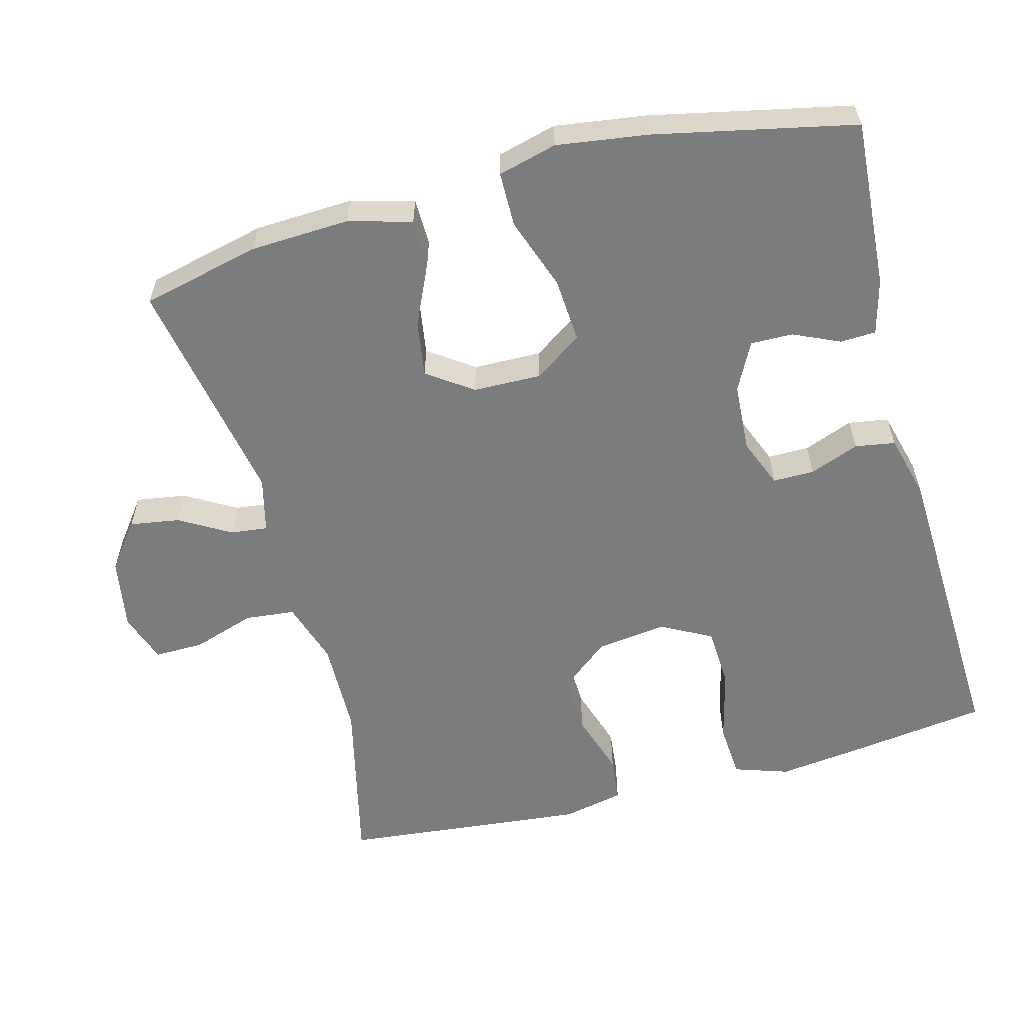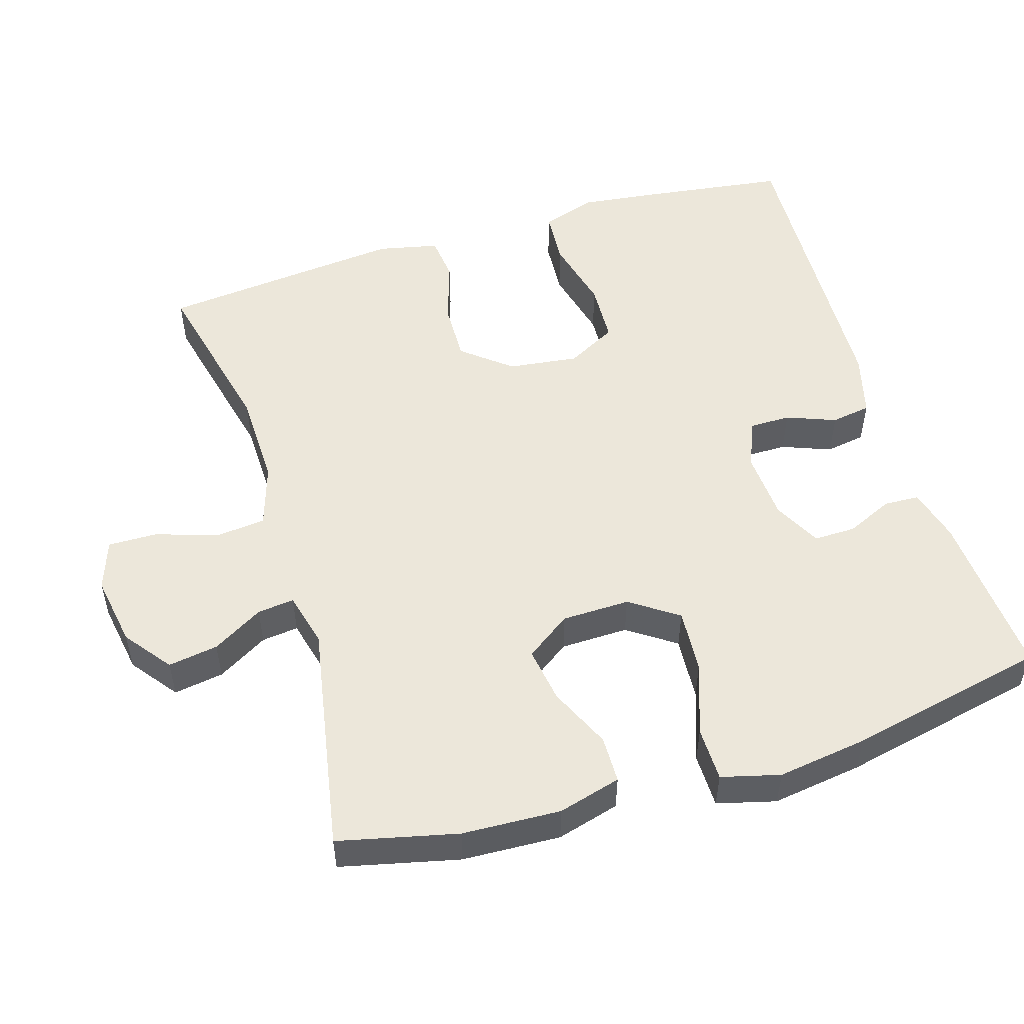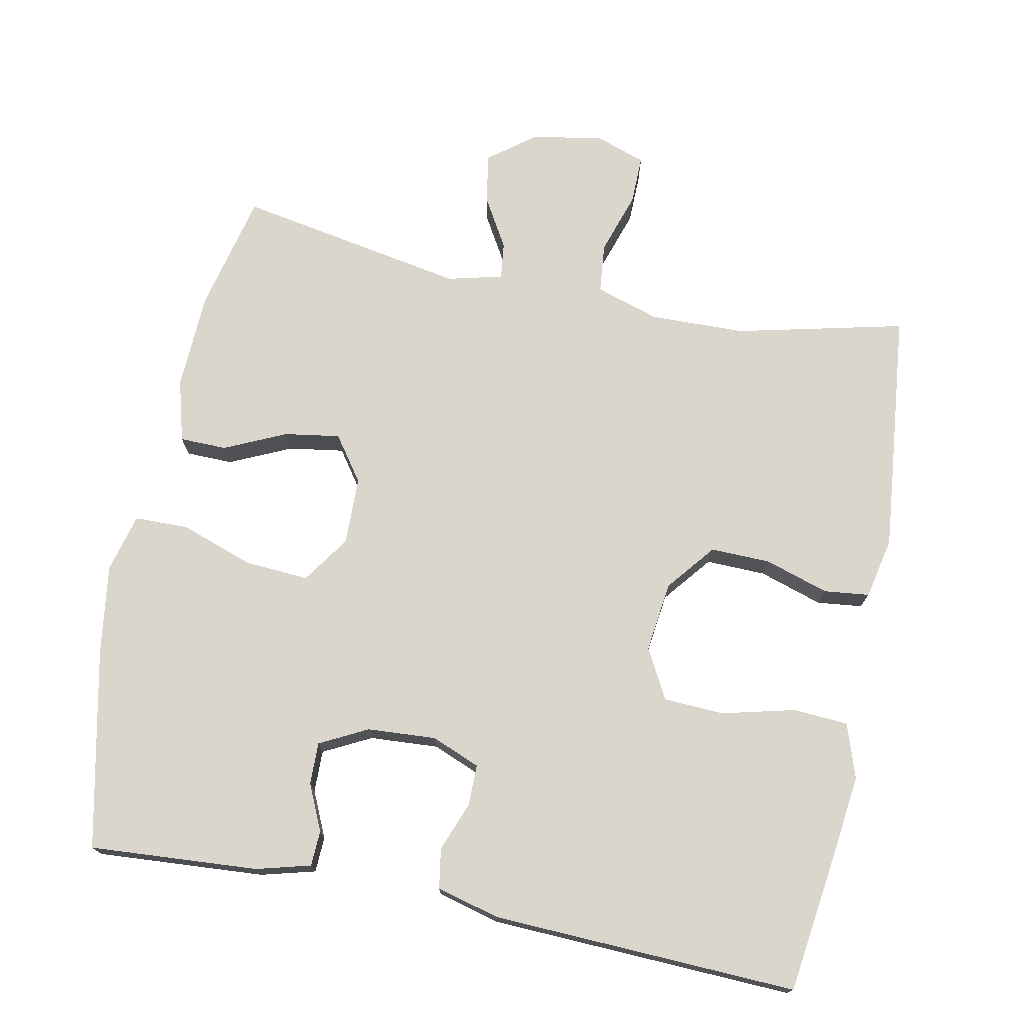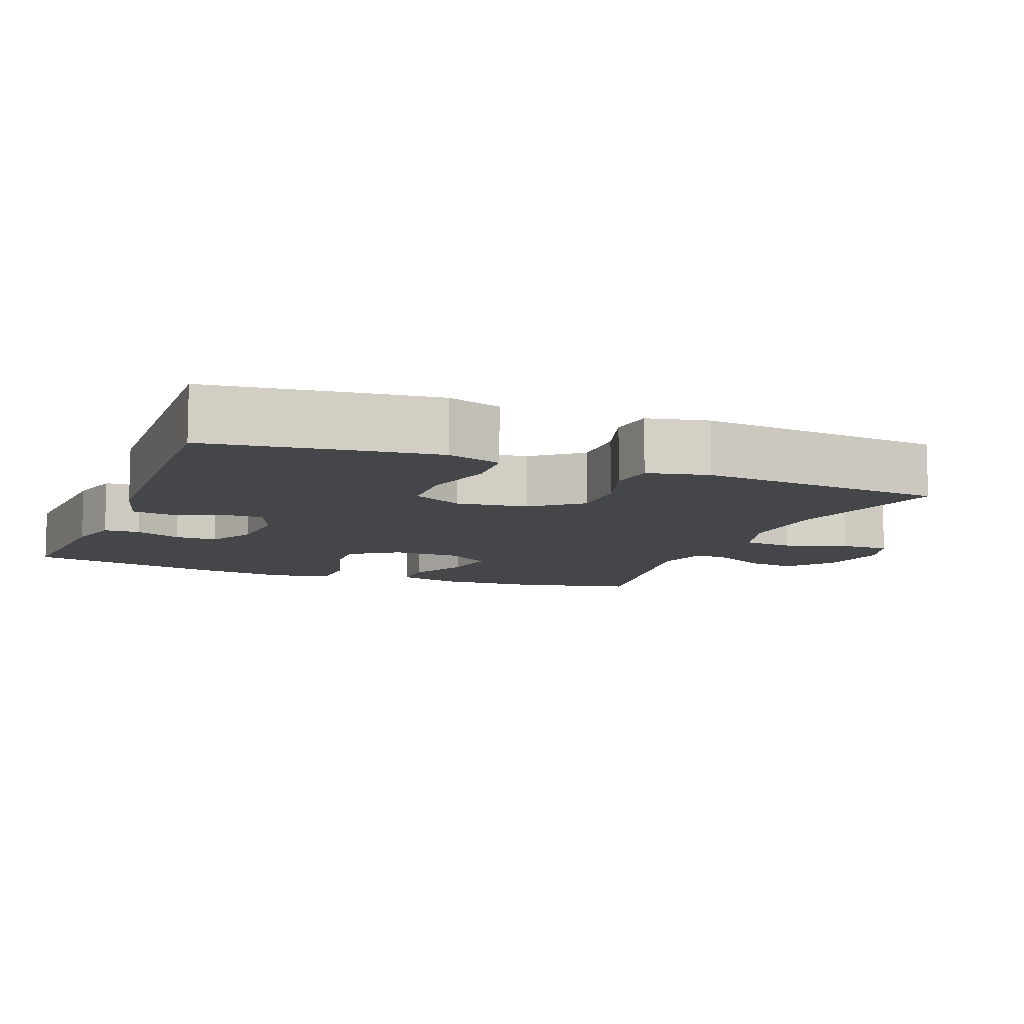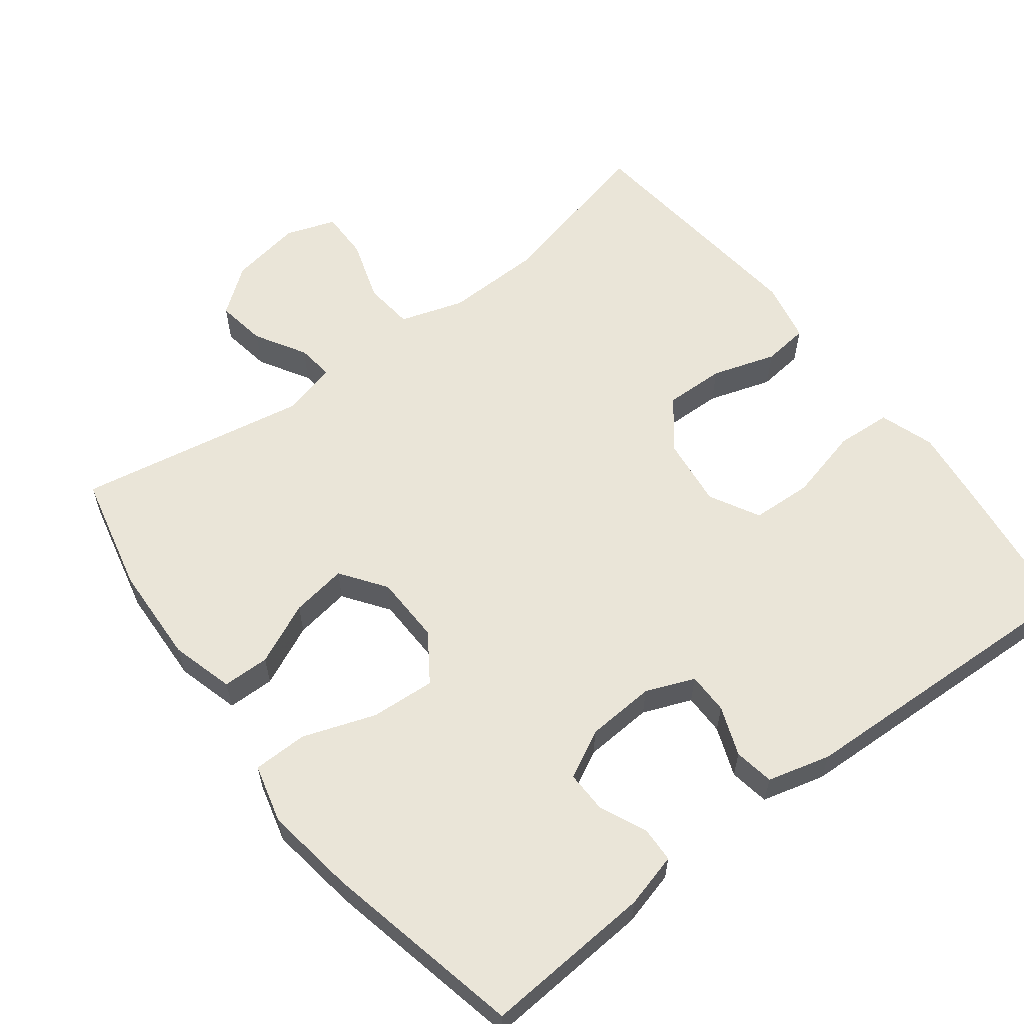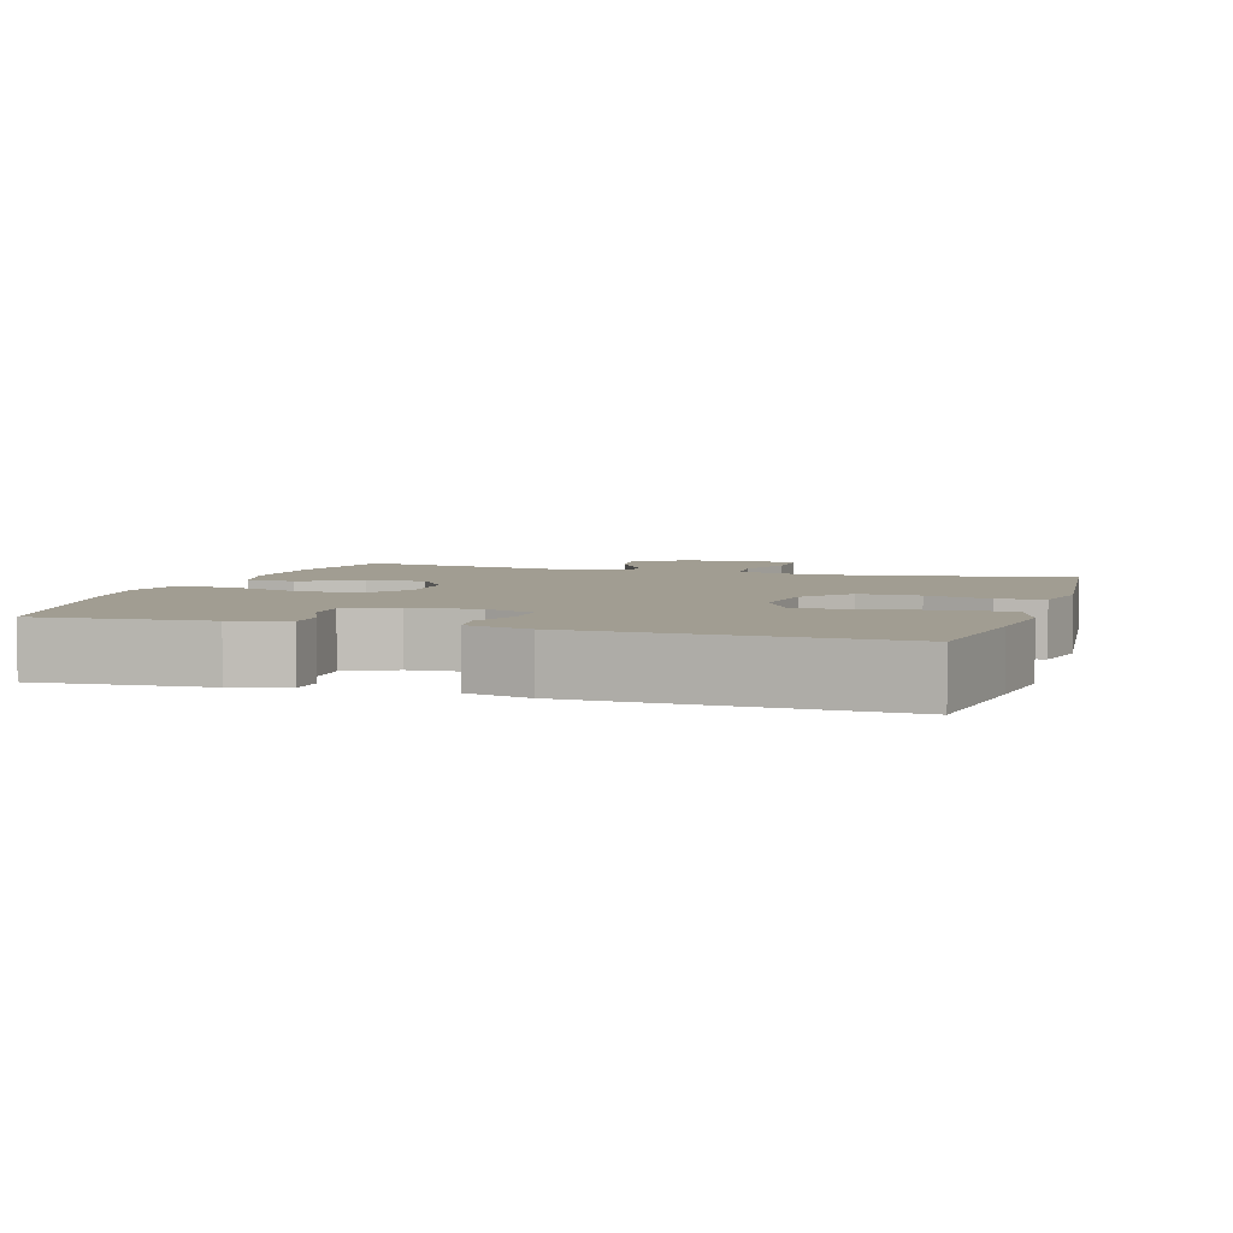
<metadata>
{"format":"obj","ext":"obj","renderer":"f3d","projection":"perspective","resolution":1024,"background":"white","views":[{"elev":-58.6,"azim":105.0,"up":"+Y"},{"elev":52.1,"azim":73.1,"up":"+Y"},{"elev":73.8,"azim":-168.7,"up":"+Y"},{"elev":-9.4,"azim":-111.4,"up":"+Y"},{"elev":59.6,"azim":142.6,"up":"+Y"},{"elev":4.6,"azim":-162.8,"up":"+Y"}]}
</metadata>
<code>
v -0.5 0.07 0.5
v -0.266 0.07 0.445
v -0.134 0.07 0.442
v -0.046 0.07 0.47
v -0.039 0.07 0.539
v -0.067 0.07 0.625
v -0.068 0.07 0.693
v 0.001 0.07 0.717
v 0.1 0.07 0.7
v 0.164 0.07 0.651
v 0.153 0.07 0.582
v 0.112 0.07 0.512
v 0.106 0.07 0.461
v 0.182 0.07 0.442
v 0.5 0.07 0.5
v 0.538 0.07 0.336
v 0.544 0.07 0.2
v 0.52 0.07 0.113
v 0.455 0.07 0.112
v 0.37 0.07 0.151
v 0.293 0.07 0.163
v 0.249 0.07 0.101
v 0.247 0.07 0.007
v 0.292 0.07 -0.059
v 0.381 0.07 -0.053
v 0.481 0.07 -0.018
v 0.556 0.07 -0.019
v 0.577 0.07 -0.1
v 0.559 0.07 -0.225
v 0.5 0.07 -0.5
v 0.267 0.07 -0.484
v 0.192 0.07 -0.464
v 0.19 0.07 -0.415
v 0.219 0.07 -0.351
v 0.22 0.07 -0.293
v 0.154 0.07 -0.259
v 0.059 0.07 -0.253
v -0.008 0.07 -0.28
v -0.008 0.07 -0.337
v 0.018 0.07 -0.405
v 0.009 0.07 -0.46
v -0.078 0.07 -0.483
v -0.5 0.07 -0.5
v -0.526 0.07 -0.307
v -0.54 0.07 -0.192
v -0.515 0.07 -0.117
v -0.439 0.07 -0.112
v -0.338 0.07 -0.137
v -0.254 0.07 -0.133
v -0.217 0.07 -0.064
v -0.229 0.07 0.033
v -0.283 0.07 0.1
v -0.366 0.07 0.098
v -0.454 0.07 0.07
v -0.517 0.07 0.077
v -0.535 0.07 0.161
v -0.522 0.07 0.289
v -0.5 0 0.5
v -0.266 0 0.445
v -0.134 0 0.442
v -0.046 0 0.47
v -0.039 0 0.539
v -0.067 0 0.625
v -0.068 0 0.693
v 0.001 0 0.717
v 0.1 0 0.7
v 0.164 0 0.651
v 0.153 0 0.582
v 0.112 0 0.512
v 0.106 0 0.461
v 0.182 0 0.442
v 0.5 0 0.5
v 0.538 0 0.336
v 0.544 0 0.2
v 0.52 0 0.113
v 0.455 0 0.112
v 0.37 0 0.151
v 0.293 0 0.163
v 0.249 0 0.101
v 0.247 0 0.007
v 0.292 0 -0.059
v 0.381 0 -0.053
v 0.481 0 -0.018
v 0.556 0 -0.019
v 0.577 0 -0.1
v 0.559 0 -0.225
v 0.5 0 -0.5
v 0.267 0 -0.484
v 0.192 0 -0.464
v 0.19 0 -0.415
v 0.219 0 -0.351
v 0.22 0 -0.293
v 0.154 0 -0.259
v 0.059 0 -0.253
v -0.008 0 -0.28
v -0.008 0 -0.337
v 0.018 0 -0.405
v 0.009 0 -0.46
v -0.078 0 -0.483
v -0.5 0 -0.5
v -0.526 0 -0.307
v -0.54 0 -0.192
v -0.515 0 -0.117
v -0.439 0 -0.112
v -0.338 0 -0.137
v -0.254 0 -0.133
v -0.217 0 -0.064
v -0.229 0 0.033
v -0.283 0 0.1
v -0.366 0 0.098
v -0.454 0 0.07
v -0.517 0 0.077
v -0.535 0 0.161
v -0.522 0 0.289
f 56 57 1 2
f 53 54 55 56
f 52 53 56 2
f 51 52 2 3
f 50 51 3 4
f 45 46 47 48
f 45 48 49
f 44 45 49
f 43 44 49
f 42 43 49
f 39 40 41 42
f 38 39 42 49
f 37 38 49 50
f 31 32 33 34
f 31 34 35
f 30 31 35
f 29 30 35
f 28 29 35 36
f 25 26 27 28
f 24 25 28 36
f 17 18 19 20
f 17 20 21
f 14 15 16 17
f 13 14 17 21
f 9 10 11 12
f 9 12 13
f 8 9 13
f 5 6 7 8
f 4 5 8 13
f 23 24 36 37
f 22 23 37 50
f 21 22 50
f 4 13 21 50
f 59 58 114 113
f 113 112 111 110
f 59 113 110 109
f 60 59 109 108
f 61 60 108 107
f 105 104 103 102
f 106 105 102
f 106 102 101
f 106 101 100
f 106 100 99
f 99 98 97 96
f 106 99 96 95
f 107 106 95 94
f 91 90 89 88
f 92 91 88
f 92 88 87
f 92 87 86
f 93 92 86 85
f 85 84 83 82
f 93 85 82 81
f 77 76 75 74
f 78 77 74
f 74 73 72 71
f 78 74 71 70
f 69 68 67 66
f 70 69 66
f 70 66 65
f 65 64 63 62
f 70 65 62 61
f 94 93 81 80
f 107 94 80 79
f 107 79 78
f 107 78 70 61
f 1 58 59 2
f 2 59 60 3
f 3 60 61 4
f 4 61 62 5
f 5 62 63 6
f 6 63 64 7
f 7 64 65 8
f 8 65 66 9
f 9 66 67 10
f 10 67 68 11
f 11 68 69 12
f 12 69 70 13
f 13 70 71 14
f 14 71 72 15
f 15 72 73 16
f 16 73 74 17
f 17 74 75 18
f 18 75 76 19
f 19 76 77 20
f 20 77 78 21
f 21 78 79 22
f 22 79 80 23
f 23 80 81 24
f 24 81 82 25
f 25 82 83 26
f 26 83 84 27
f 27 84 85 28
f 28 85 86 29
f 29 86 87 30
f 30 87 88 31
f 31 88 89 32
f 32 89 90 33
f 33 90 91 34
f 34 91 92 35
f 35 92 93 36
f 36 93 94 37
f 37 94 95 38
f 38 95 96 39
f 39 96 97 40
f 40 97 98 41
f 41 98 99 42
f 42 99 100 43
f 43 100 101 44
f 44 101 102 45
f 45 102 103 46
f 46 103 104 47
f 47 104 105 48
f 48 105 106 49
f 49 106 107 50
f 50 107 108 51
f 51 108 109 52
f 52 109 110 53
f 53 110 111 54
f 54 111 112 55
f 55 112 113 56
f 56 113 114 57
f 57 114 58 1

</code>
